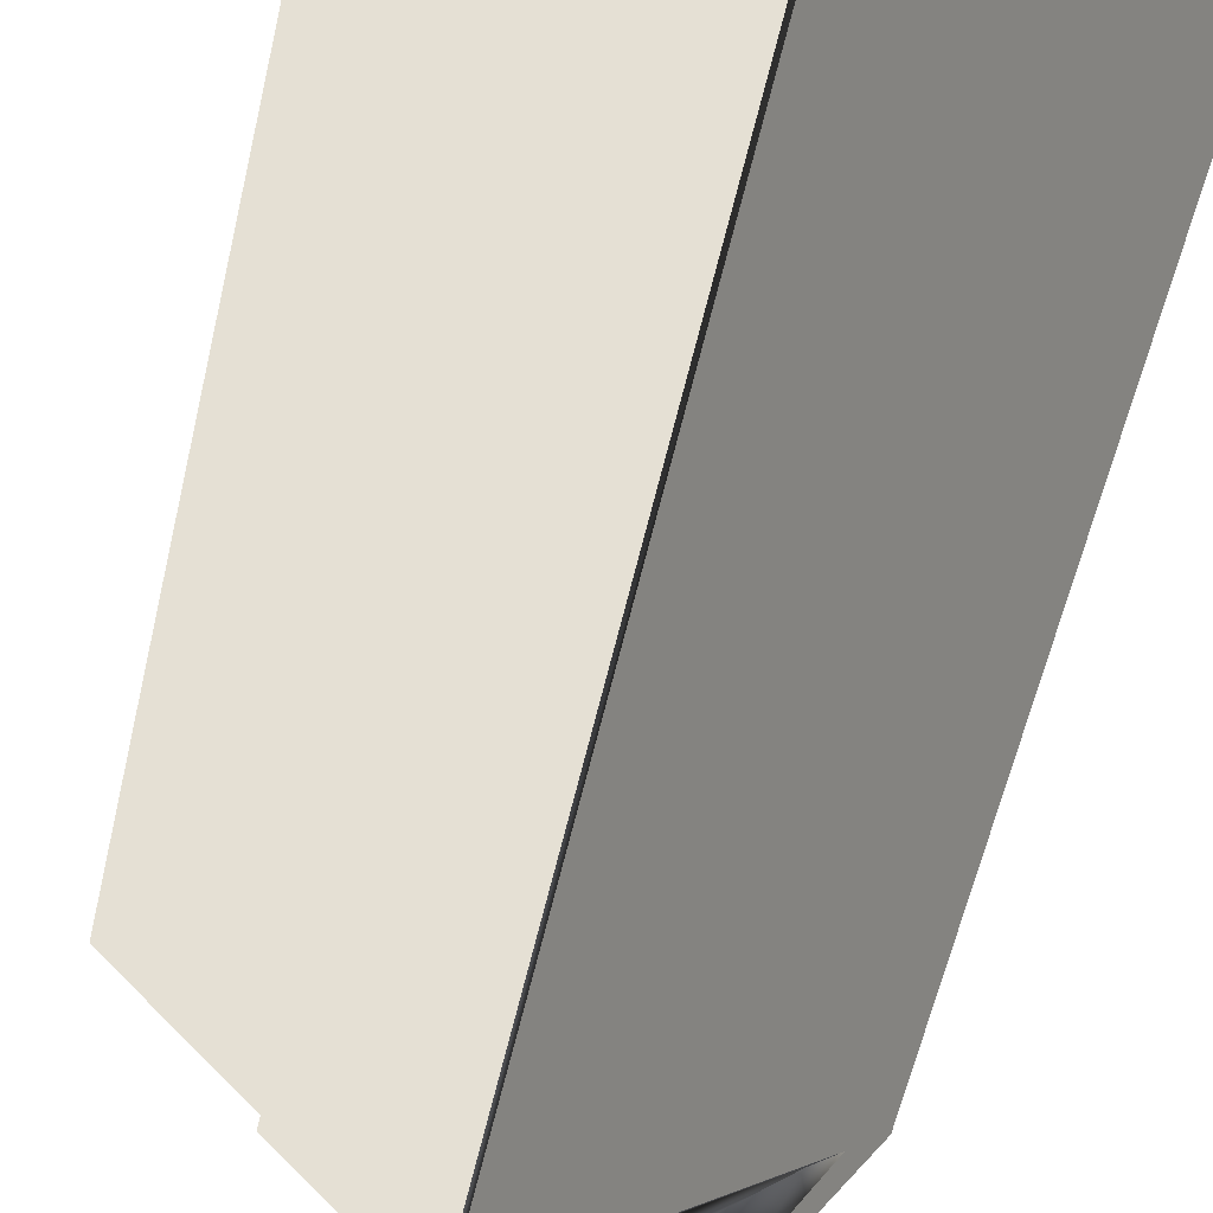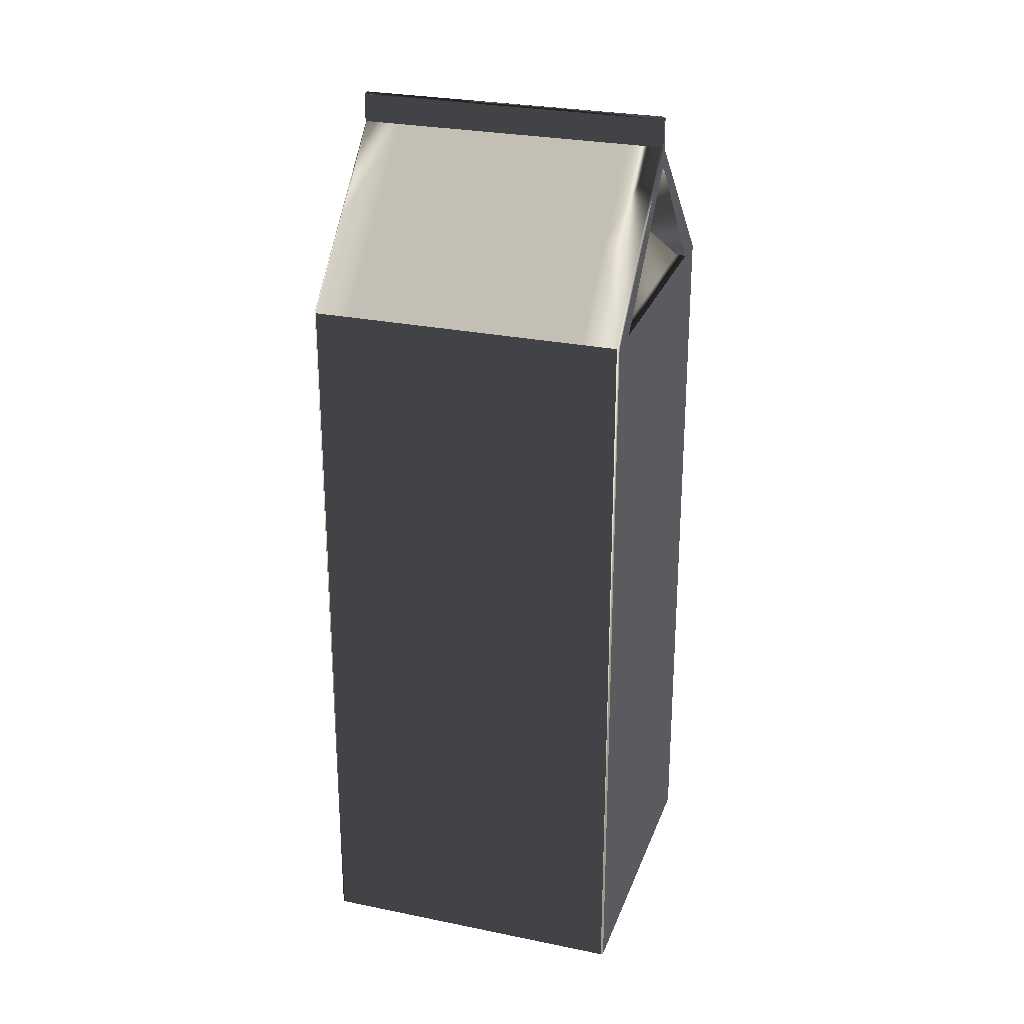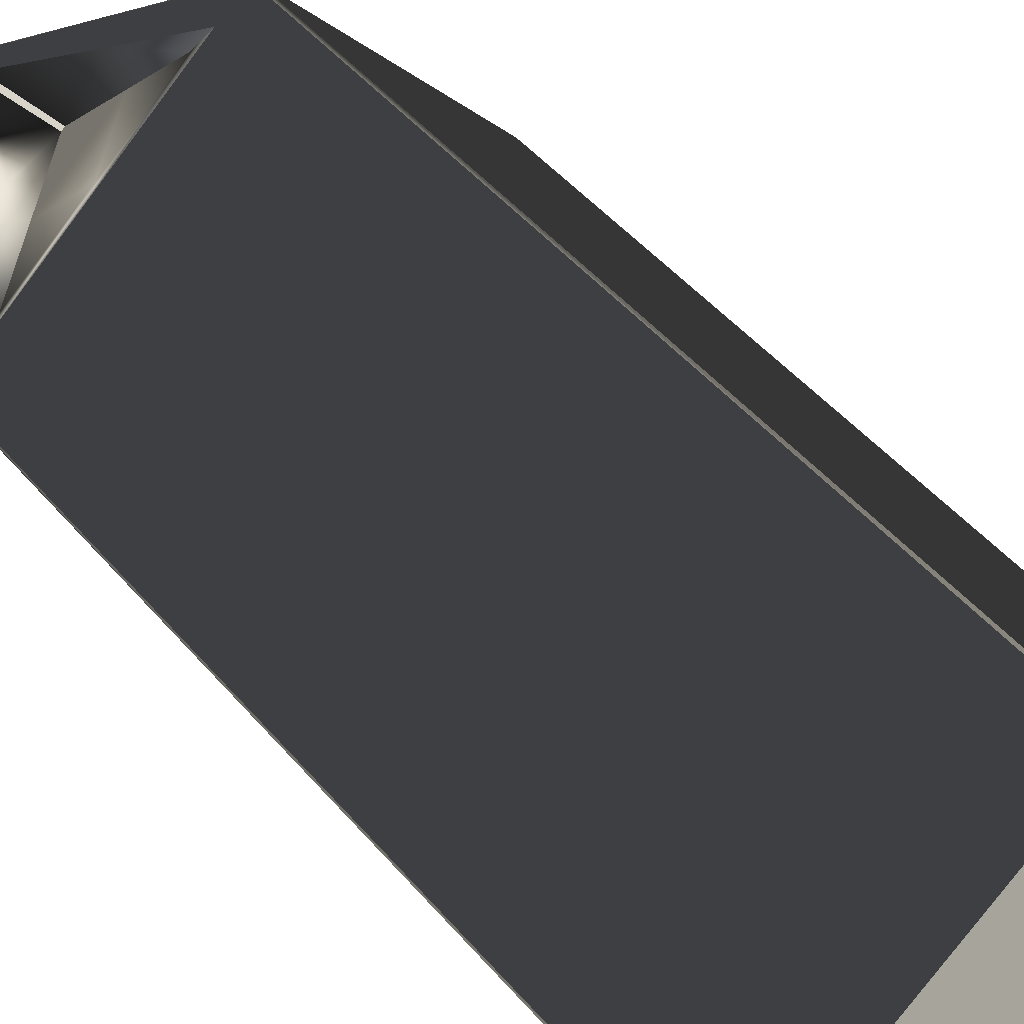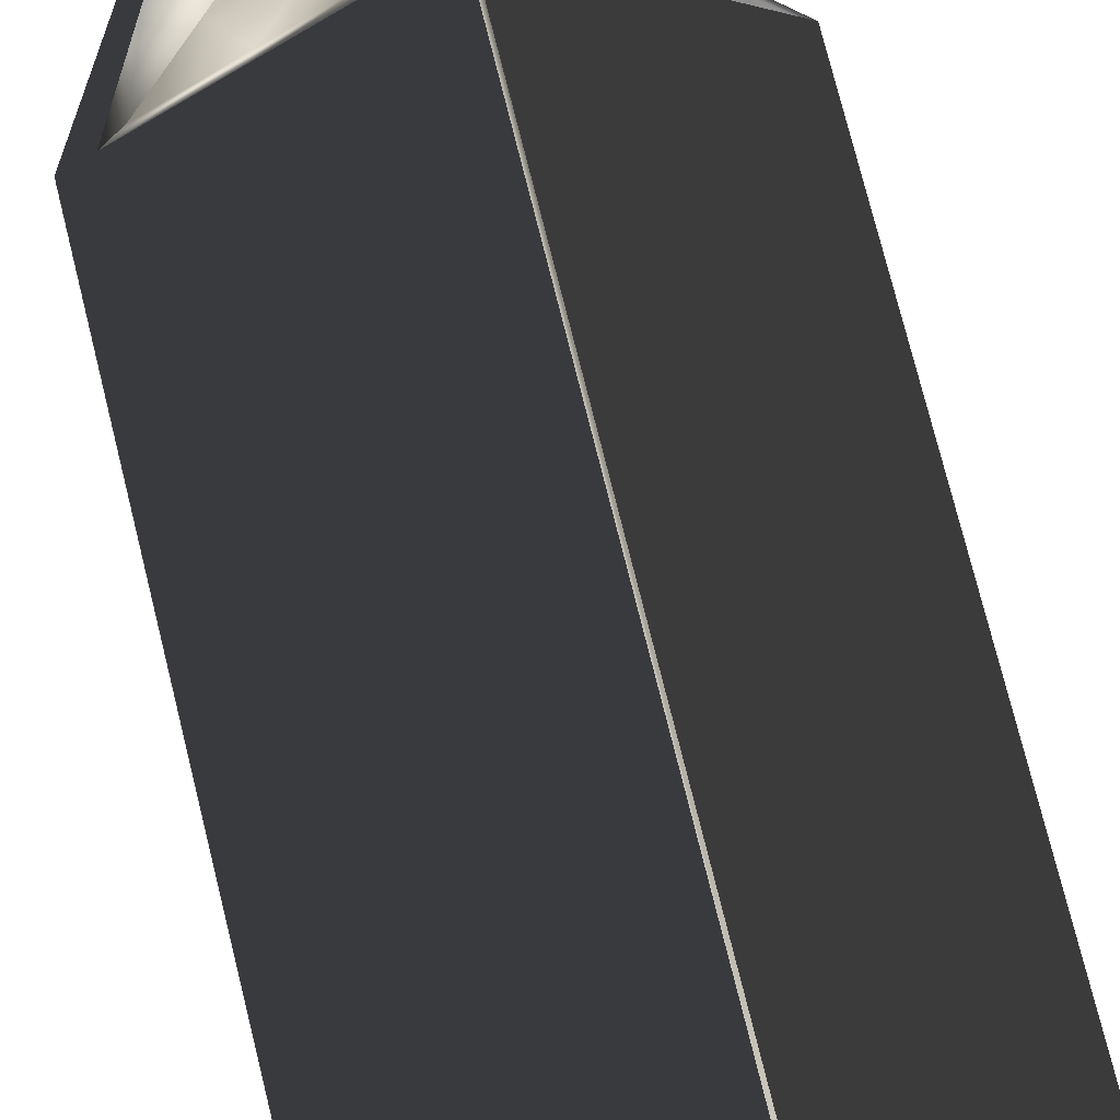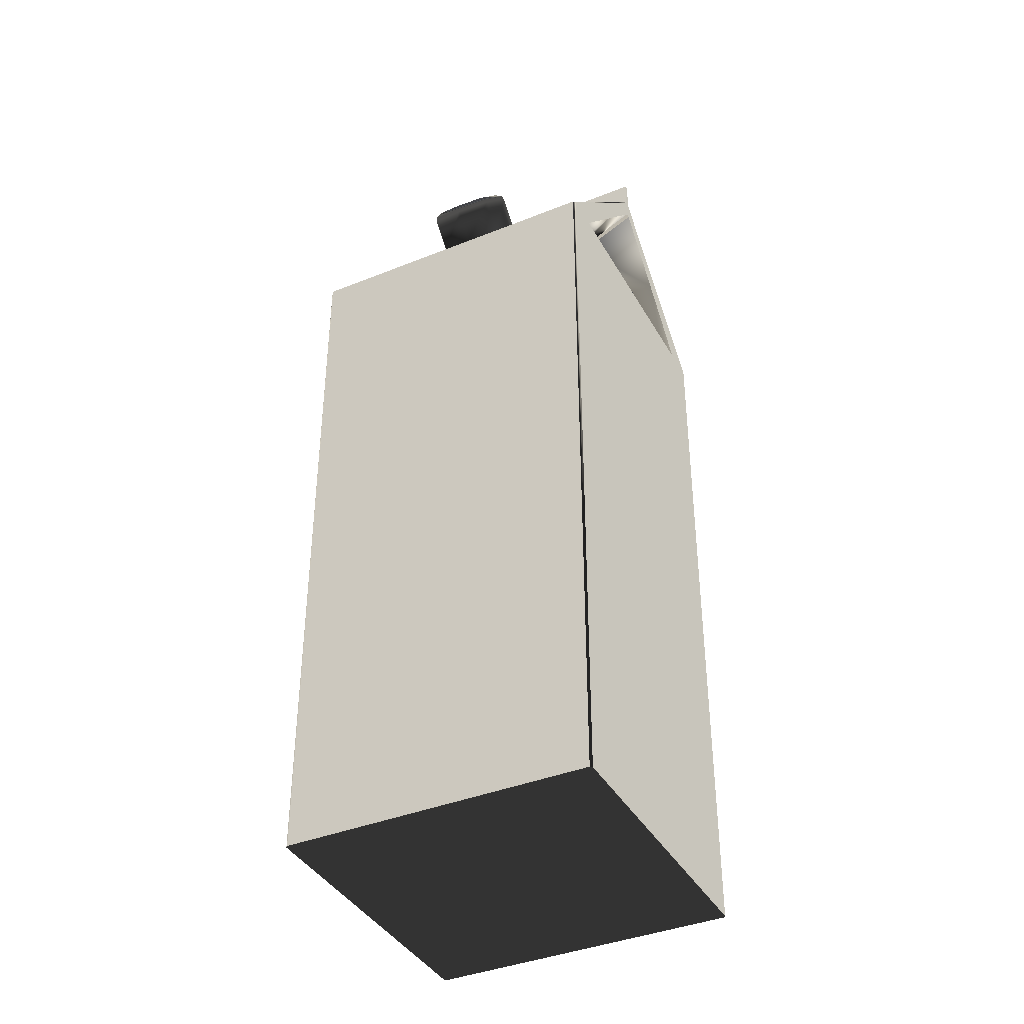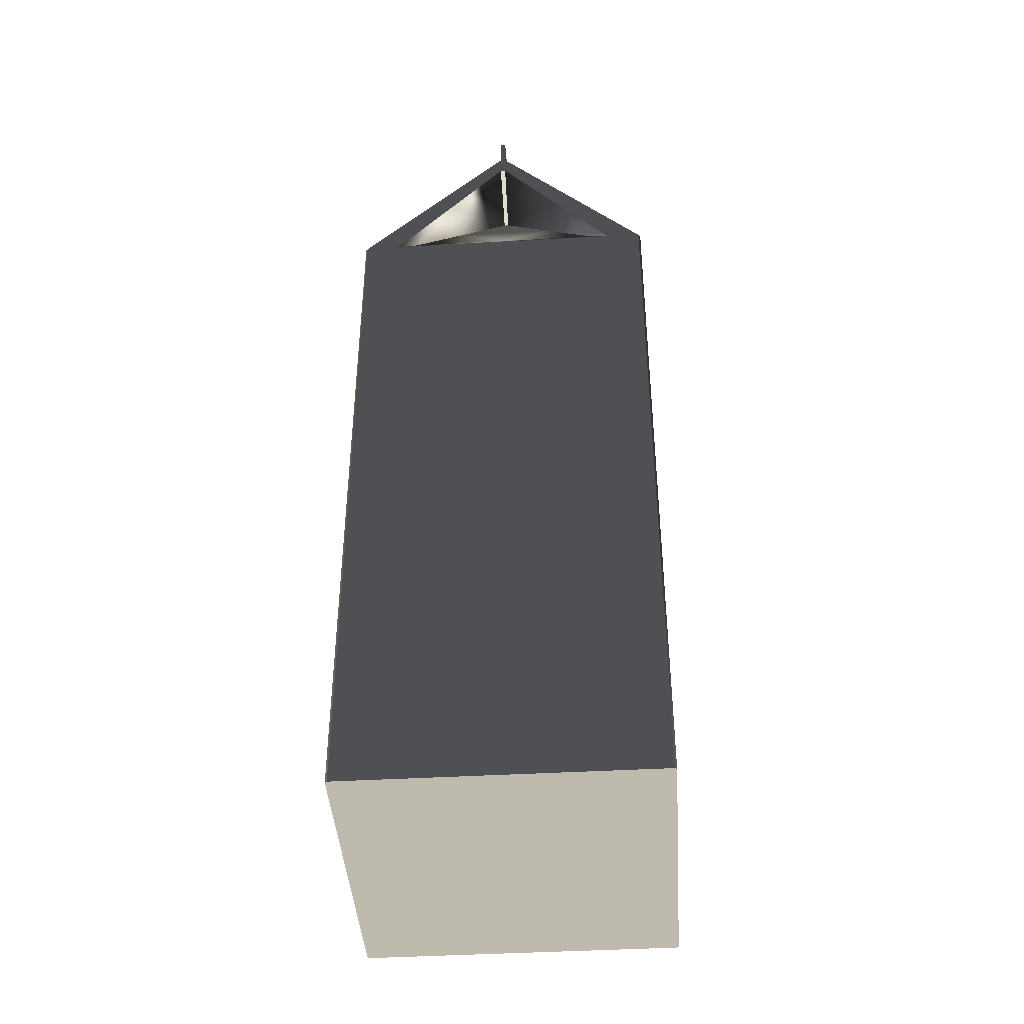
<metadata>
{"format":"obj","ext":"obj","renderer":"f3d","projection":"perspective","resolution":1024,"background":"white","views":[{"elev":-59.5,"azim":-12.9,"up":"+Z"},{"elev":27.1,"azim":-112.3,"up":"+Y"},{"elev":47.9,"azim":-38.2,"up":"+Z"},{"elev":76.3,"azim":-14.0,"up":"+Z"},{"elev":-39.2,"azim":76.7,"up":"+Y"},{"elev":-42.3,"azim":-36.1,"up":"+Y"}]}
</metadata>
<code>
v  -57.33 83.75 128.4
v  -53.53 83.75 123.9
v  -61.79 83.75 124.6
v  -57.99 83.75 120.1
v  -57.27 97.53 128.4
v  -53.53 97.53 123.9
v  -61.79 97.53 124.6
v  -58.05 97.53 120.1
v  -57.83 83.75 128
v  -61.29 83.75 125.1
v  -57.49 83.75 120.5
v  -54.03 83.75 123.4
v  -54.03 97.53 123.4
v  -57.49 97.53 120.5
v  -61.29 97.53 125.1
v  -57.83 97.53 128
v  -61.37 83.75 124.1
v  -58.47 83.75 120.6
v  -53.95 83.75 124.4
v  -56.85 83.75 127.9
v  -56.85 97.53 127.9
v  -53.95 97.53 124.4
v  -58.47 97.53 120.6
v  -61.37 97.53 124.1
v  -60.84 83.75 124.5
v  -57.94 83.75 121.1
v  -54.48 83.75 124
v  -57.38 83.75 127.4
v  -56.24 100 122.5
v  -59.15 100 126
v  -59.07 100 126
v  -56.17 100 122.6
v  -59.56 83.75 126.5
v  -55.76 83.75 122
v  -55.76 97.53 122
v  -59.56 97.53 126.5
v  -56.21 83.75 122.5
v  -59.11 83.75 126
v  -59.11 101 126
v  -56.21 101 122.5
v  -59.5 100.4 126.5
v  -59.08 100.4 126
v  -56.17 100.4 122.6
v  -55.73 100.4 122
v  -55.72 100 122
v  -55.76 100 122
v  -55.8 100 122
v  -55.82 100.4 122
v  -56.24 100.4 122.5
v  -59.15 100.4 126
v  -59.59 100.4 126.5
v  -59.59 100 126.5
v  -59.56 100 126.5
v  -59.52 100 126.5
v  -54.4 97.69 123.3
v  -55.83 97.69 122.1
v  -57.26 97.69 120.9
v  -56.51 99.44 122.8
v  -56.48 99.44 122.8
v  -56.45 99.44 122.9
v  -60.92 97.69 125.2
v  -59.5 97.69 126.4
v  -58.07 97.69 127.6
v  -58.81 99.44 125.7
v  -58.84 99.44 125.7
v  -58.87 99.44 125.6
v  -55.8 100.9 122
v  -56.24 100.9 122.5
v  -59.15 100.9 126
v  -59.59 100.9 126.5
v  -59.55 101 126.5
v  -59.52 100.9 126.5
v  -59.07 100.9 126
v  -56.17 100.9 122.6
v  -55.72 100.9 122
v  -55.78 101 122
v  -57.27 83.75 128.4
v  -53.53 83.75 123.9
v  -61.79 83.75 124.6
v  -58.05 83.75 120.1
v  -57.33 97.53 128.4
v  -53.53 97.53 123.9
v  -61.79 97.53 124.6
v  -57.99 97.53 120.1
v  -59.52 100.4 126.5
v  -55.75 100.4 122
v  -55.8 100.4 122
v  -59.57 100.4 126.5
v  -55.79 101 122
v  -56.21 101 122.5
v  -59.12 101 126
v  -59.56 101 126.5
v  -59.56 100.9 126.5
v  -59.54 101 126.5
v  -59.1 101 126
v  -56.2 101 122.5
v  -55.77 101 122
v  -55.76 100.9 122
v  -58.42 98.96 127.5
v  -57.96 98.98 126.9
v  -55.06 98.98 123.5
v  -54.64 98.98 123
v  -54.88 98.77 122.7
v  -56.16 98.57 122.5
v  -56.65 98.77 121.2
v  -56.9 98.96 121
v  -57.36 98.98 121.6
v  -60.26 98.98 125
v  -60.68 98.98 125.5
v  -60.44 98.77 125.8
v  -59.17 98.57 126.1
v  -58.67 98.77 127.3
v  -56.88 98.57 121.8
v  -55.43 98.57 123.1
v  -58.44 98.57 126.7
v  -59.9 98.57 125.4
v  -58.38 98.98 127.4
v  -54.63 98.96 122.9
v  -56.94 98.98 121.1
v  -60.69 98.96 125.6
v  -59.92 83.75 122.4
v  -55.4 83.75 126.1
v  -55.4 97.53 126.1
v  -59.92 97.53 122.4
v  -59.39 83.75 122.8
v  -55.93 83.75 125.7
v  -57.7 100 124.2
v  -57.62 100 124.3
v  -57.66 83.75 124.3
v  -57.66 101 124.3
v  -57.62 100.4 124.3
v  -57.7 100.4 124.2
v  -57.67 101 124.2
v  -57.65 101 124.3
v  -57.7 100.9 124.2
v  -57.62 100.9 124.3
v  -55.98 99.67 125.7
v  -58.81 98.98 123.3
v  -56.61 98.57 126
v  -56.09 98.43 125.6
v  -55.79 98.57 125
v  -55.97 98.98 124.6
v  -56.41 99.38 124.5
v  -56.93 99.52 124.9
v  -57.24 99.38 125.4
v  -57.06 98.98 125.9
v  -56.55 98.64 126
v  -56.04 98.51 125.6
v  -55.73 98.64 125
v  -55.91 99.05 124.6
v  -56.36 99.46 124.5
v  -56.87 99.59 124.9
v  -57.18 99.46 125.5
v  -57 99.05 125.9
v  -56.54 98.68 125.9
v  -56.08 98.56 125.6
v  -55.81 98.68 125.1
v  -55.97 99.05 124.7
v  -56.37 99.41 124.6
v  -56.83 99.53 124.9
v  -57.1 99.41 125.5
v  -56.94 99.05 125.8
v  -56.52 98.71 126
v  -56.06 98.59 125.6
v  -55.78 98.71 125.1
v  -55.95 99.08 124.7
v  -56.35 99.44 124.6
v  -56.81 99.56 125
v  -57.08 99.44 125.5
v  -56.92 99.08 125.9
v  -56.53 98.67 126
v  -56.02 98.54 125.6
v  -55.72 98.67 125.1
v  -55.9 99.08 124.6
v  -56.34 99.48 124.5
v  -56.85 99.61 124.9
v  -57.15 99.48 125.5
v  -56.97 99.08 125.9
v  -56.17 99.15 126.3
v  -55.66 99.02 125.9
v  -55.36 99.15 125.4
v  -55.54 99.55 124.9
v  -55.98 99.95 124.8
v  -56.49 100.1 125.2
v  -56.79 99.95 125.8
v  -56.61 99.55 126.2
v  -55.57 99.65 125.1
v  -56.42 99.65 126.2
v  -55.67 99.23 125.9
v  -56.32 100.1 125.4
v  -56.07 99.34 126.2
v  -55.92 99.97 125.1
v  -55.43 99.34 125.5
v  -56.56 99.97 125.8
v  -56.1 99.26 126.3
v  -55.64 99.14 125.9
v  -55.36 99.26 125.4
v  -55.53 99.63 125
v  -55.93 99.99 125
v  -56.39 100.1 125.3
v  -56.67 99.99 125.8
v  -56.51 99.63 126.2
v  -56.13 99.2 126.3
v  -55.64 99.08 125.9
v  -55.34 99.2 125.4
v  -55.51 99.6 125
v  -55.95 99.99 124.9
v  -56.44 100.1 125.3
v  -56.74 99.99 125.8
v  -56.56 99.6 126.2
g MilkCarton001
f -86 -82 -173 -186
f -78 -81 -171 -121
f -89 -88 -190 -191
f -177 -176 -198 -199
f -90 -87 -188 -193
f -178 -175 -196 -201
f -90 -86 -186 -194
f -89 -85 -184 -192
f -79 -84 -182 -162
f -80 -83 -180 -169
f -207 -127 -197 -200
f -205 -133 -199 -198
f -210 -130 -195 -202
f -204 -132 -201 -196
f -200 -177 -174 -185
f -202 -178 -173 -183
f -119 -140 -172 -120
f -114 -135 -171 -115
f -209 -129 -189 -192
f -206 -134 -191 -190
f -208 -128 -187 -194
f -203 -131 -193 -188
f -193 -131 -207 -185
f -207 -200 -185
f -201 -132 -208 -194
f -186 -201 -194
f -191 -134 -210 -183
f -210 -202 -183
f -199 -133 -209 -192
f -184 -199 -192
f -161 -123 -160 -181
f -160 -159 -181
f -164 -124 -163 -162
f -182 -164 -162
f -168 -125 -167 -179
f -167 -166 -179
f -157 -126 -170 -169
f -180 -157 -169
f -184 -85 -82 -174
f -116 -77 -81 -172
f -200 -197 -176 -177
f -202 -195 -175 -178
f -199 -184 -174 -177
f -201 -186 -173 -178
f -117 -116 -172 -140
f -122 -121 -171 -135
f -190 -111 -94 -206
f -16 -20 -23 -9
f -129 -109 -110 -189
f -198 -108 -93 -205
f -155 -107 -97 -156
f -155 -154 -98 -107
f -197 -127 -105 -106
f -188 -104 -92 -203
f -87 -73 -104 -188
f -128 -102 -103 -187
f -196 -101 -91 -204
f -149 -100 -95 -150
f -149 -148 -96 -100
f -195 -130 -112 -99
f -198 -176 -155 -156
f -176 -197 -154 -155
f -106 -98 -154 -197
f -164 -165 -152 -153
f -165 -166 -151 -152
f -108 -97 -151 -166
f -196 -175 -149 -150
f -175 -195 -148 -149
f -99 -96 -148 -195
f -157 -158 -146 -147
f -158 -159 -145 -146
f -101 -95 -145 -159
f -164 -182 -143 -144
f -84 -76 -143 -182
f -181 -159 -141 -142
f -159 -158 -118 -141
f -158 -157 -139 -118
f -157 -180 -138 -139
f -83 -75 -138 -180
f -179 -166 -136 -137
f -166 -165 -113 -136
f -165 -164 -144 -113
f -209 -133 -205 -129
f -206 -130 -210 -134
f -207 -131 -203 -127
f -208 -132 -204 -128
f -130 -206 -94 -112
f -205 -93 -109 -129
f -127 -203 -92 -105
f -204 -91 -102 -128
f -122 -144 -143 -121
f -143 -76 -78 -121
f -120 -142 -141 -119
f -119 -141 -118 -140
f -140 -118 -139 -117
f -117 -139 -138 -116
f -138 -75 -77 -116
f -115 -137 -136 -114
f -114 -136 -113 -135
f -135 -113 -144 -122
f -169 -170 -94 -111
f -12 -19 -24 -13
f -125 -168 -110 -109
f -166 -167 -93 -108
f -107 -152 -151 -97
f -153 -152 -107 -98
f -105 -124 -164 -106
f -162 -163 -92 -104
f -161 -79 -73 -103
f -123 -161 -103 -102
f -159 -160 -91 -101
f -100 -146 -145 -95
f -147 -146 -100 -96
f -112 -126 -157 -99
f -106 -164 -153 -98
f -108 -198 -156 -97
f -99 -157 -147 -96
f -101 -196 -150 -95
f -94 -170 -126 -112
f -167 -125 -109 -93
f -92 -163 -124 -105
f -160 -123 -102 -91
f -185 -174 -82 -86
f -120 -172 -81 -78
f -192 -189 -88 -89
f -194 -187 -87 -90
f -193 -185 -86 -90
f -191 -183 -85 -89
f -161 -181 -84 -79
f -168 -179 -83 -80
f -183 -173 -82 -85
f -115 -171 -81 -77
f -14 -18 -22 -15
f -187 -103 -73 -87
f -181 -142 -76 -84
f -179 -137 -75 -83
f -142 -120 -78 -76
f -137 -115 -77 -75
f -10 -17 -21 -11
f -162 -104 -73 -79
f -190 -88 -71 -72
f -88 -189 -70 -71
f -189 -110 -69 -70
f -110 -168 -68 -69
f -168 -80 -67 -68
f -80 -169 -66 -67
f -169 -111 -65 -66
f -111 -190 -72 -65
f -72 -71 -63 -64
f -71 -70 -62 -63
f -70 -69 -61 -62
f -69 -68 -60 -61
f -68 -67 -59 -60
f -67 -66 -58 -59
f -66 -65 -57 -58
f -65 -72 -64 -57
f -64 -63 -55 -56
f -63 -62 -54 -55
f -62 -61 -53 -54
f -61 -60 -52 -53
f -60 -59 -51 -52
f -59 -58 -50 -51
f -58 -57 -49 -50
f -57 -64 -56 -49
f -56 -55 -47 -48
f -55 -54 -46 -47
f -54 -53 -45 -46
f -53 -52 -44 -45
f -52 -51 -43 -44
f -51 -50 -42 -43
f -50 -49 -41 -42
f -49 -56 -48 -41
f -48 -47 -39 -40
f -47 -46 -38 -39
f -46 -45 -37 -38
f -45 -44 -36 -37
f -44 -43 -35 -36
f -43 -42 -34 -35
f -42 -41 -33 -34
f -41 -48 -40 -33
f -40 -39 -31 -32
f -39 -38 -30 -31
f -38 -37 -29 -30
f -37 -36 -28 -29
f -36 -35 -27 -28
f -35 -34 -26 -27
f -34 -33 -25 -26
f -33 -40 -32 -25
f -16 -15 -22 -20
f -12 -11 -21 -19
f -14 -13 -24 -18
f -10 -9 -23 -17
f -20 -74 -23
f -19 -74 -24
f -18 -74 -22
f -17 -74 -21
f -22 -74 -20
f -21 -74 -19
f -24 -74 -18
f -23 -74 -17
f -7 -15 -16 -8
f -6 -14 -15 -7
f -5 -13 -14 -6
f -4 -12 -13 -5
f -3 -11 -12 -4
f -2 -10 -11 -3
f -1 -9 -10 -2
f -8 -16 -9 -1
f -31 -7 -8 -32
f -30 -6 -7 -31
f -29 -5 -6 -30
f -28 -4 -5 -29
f -27 -3 -4 -28
f -26 -2 -3 -27
f -25 -1 -2 -26
f -32 -8 -1 -25

</code>
